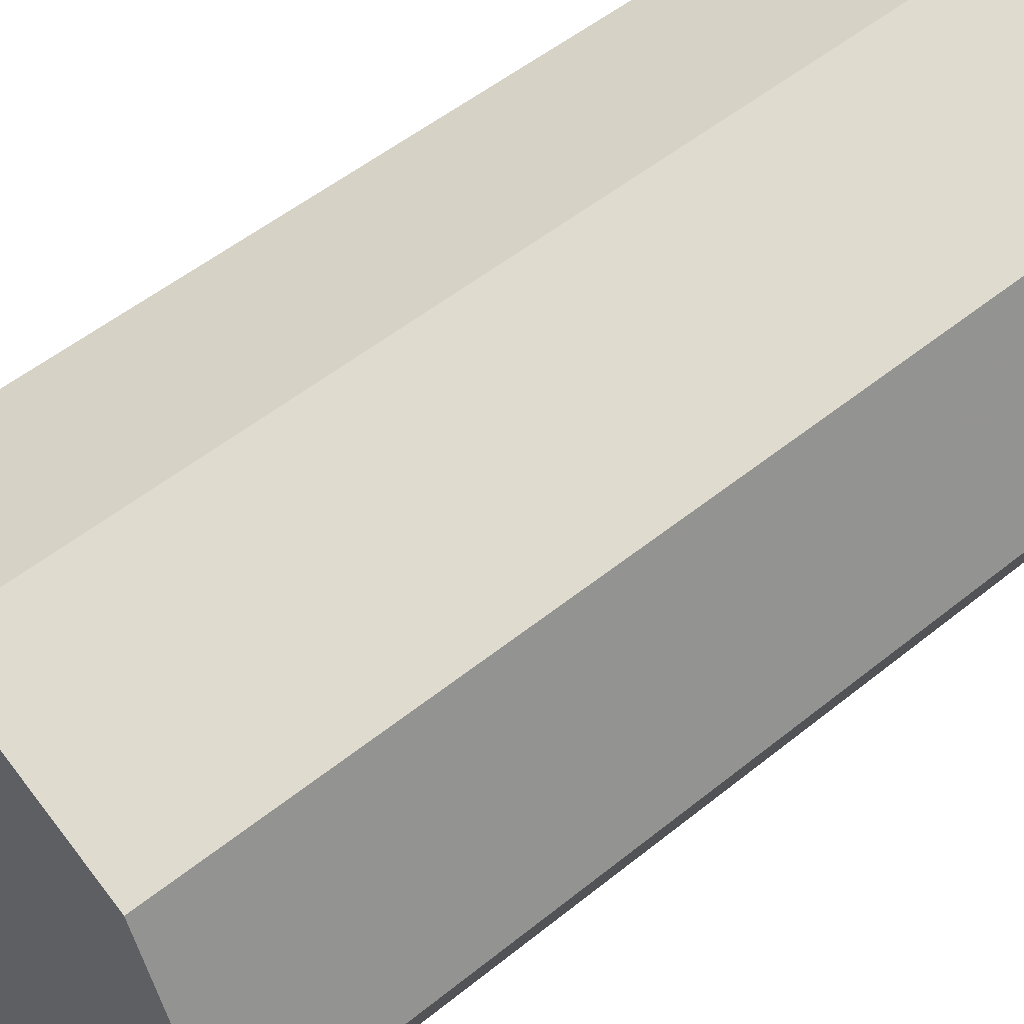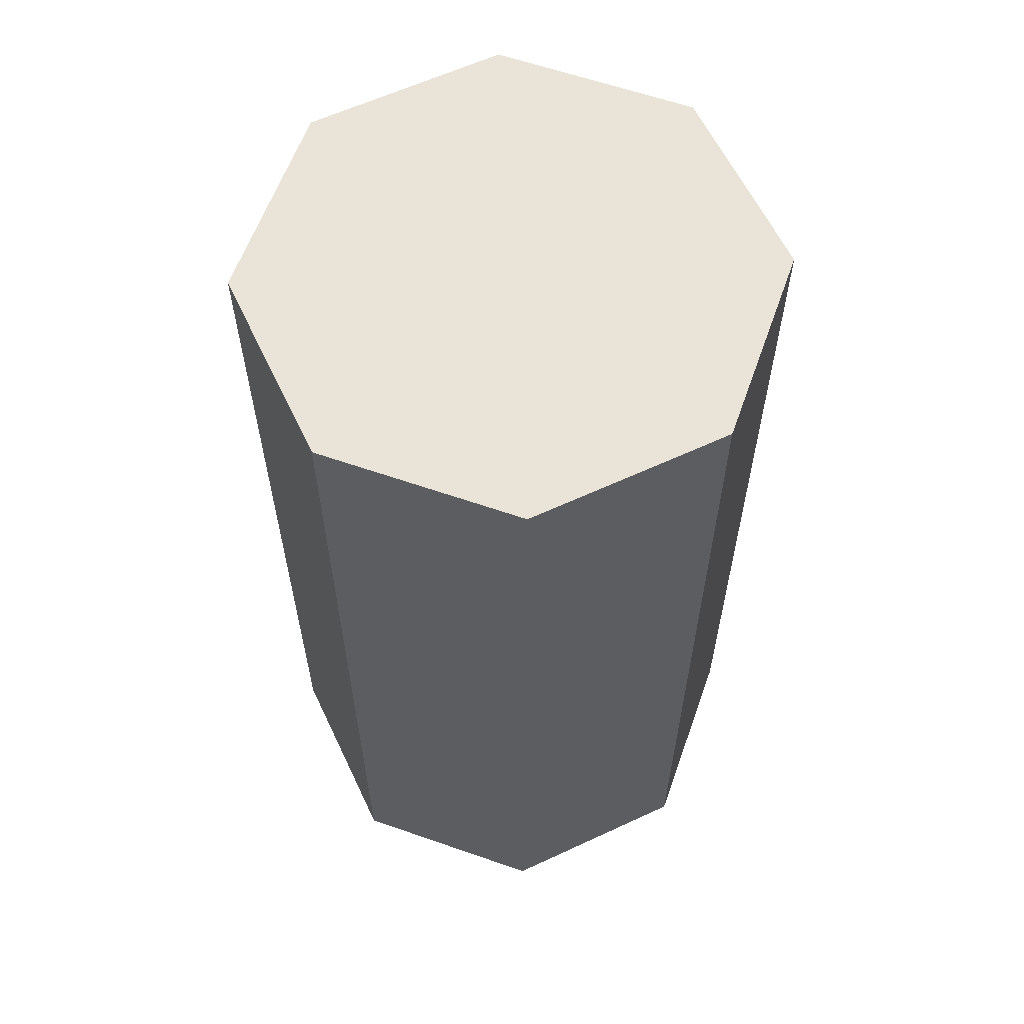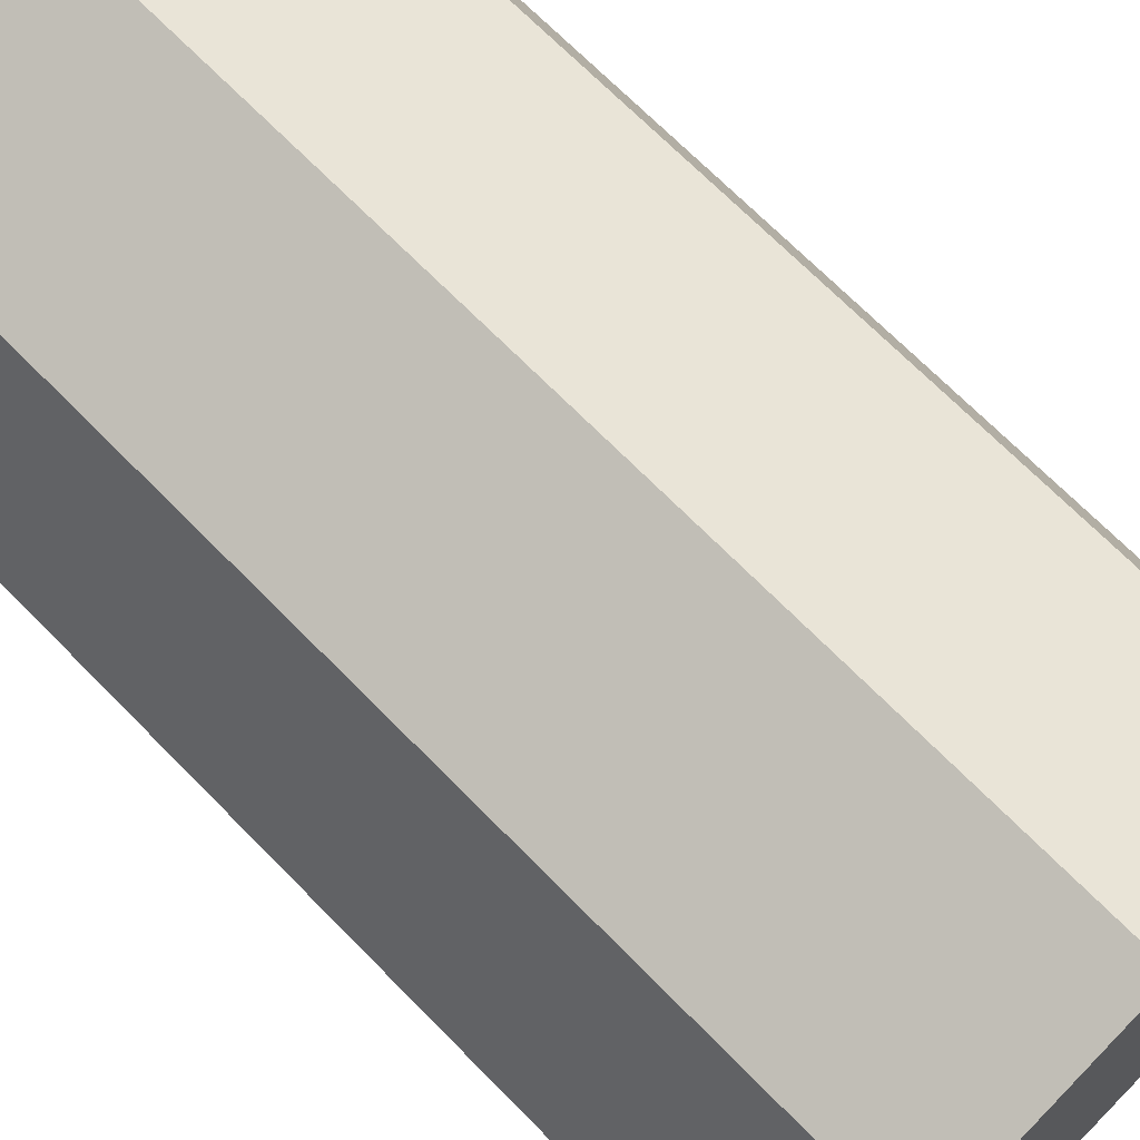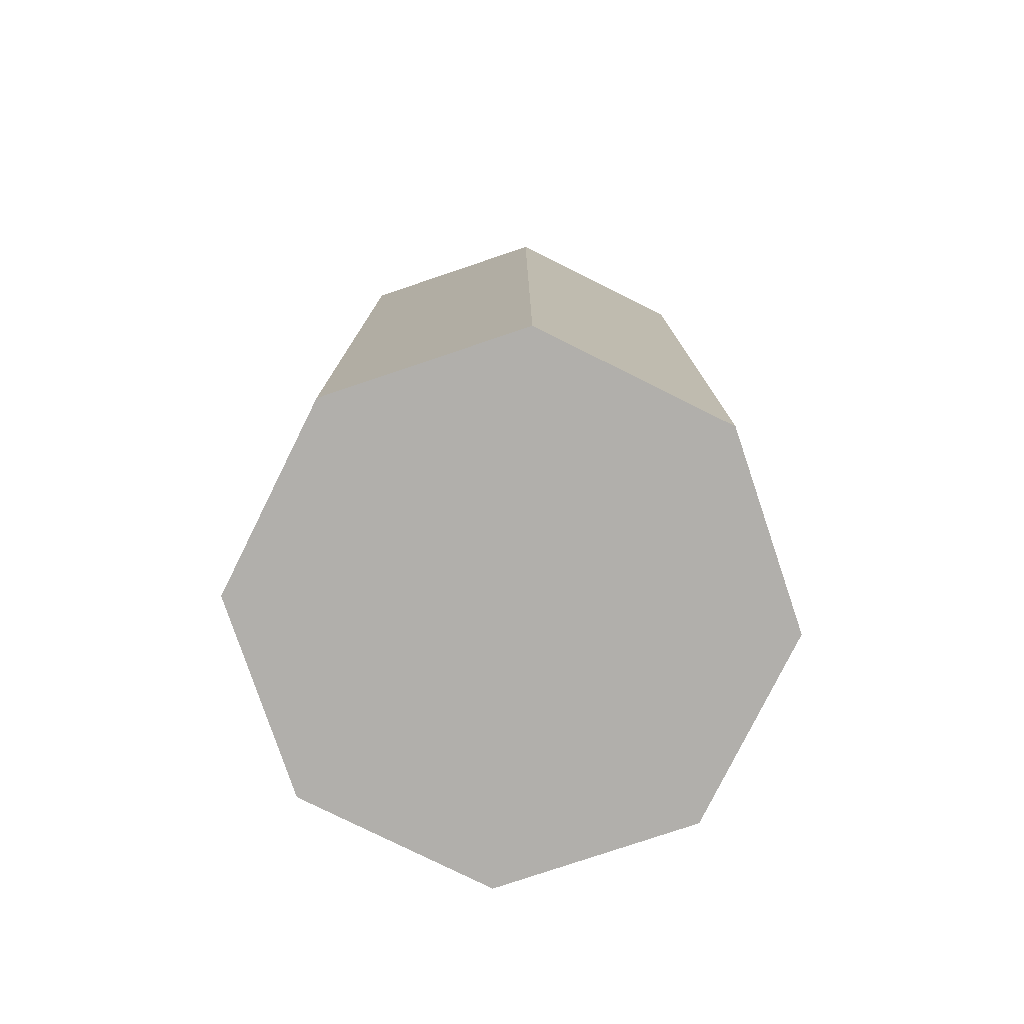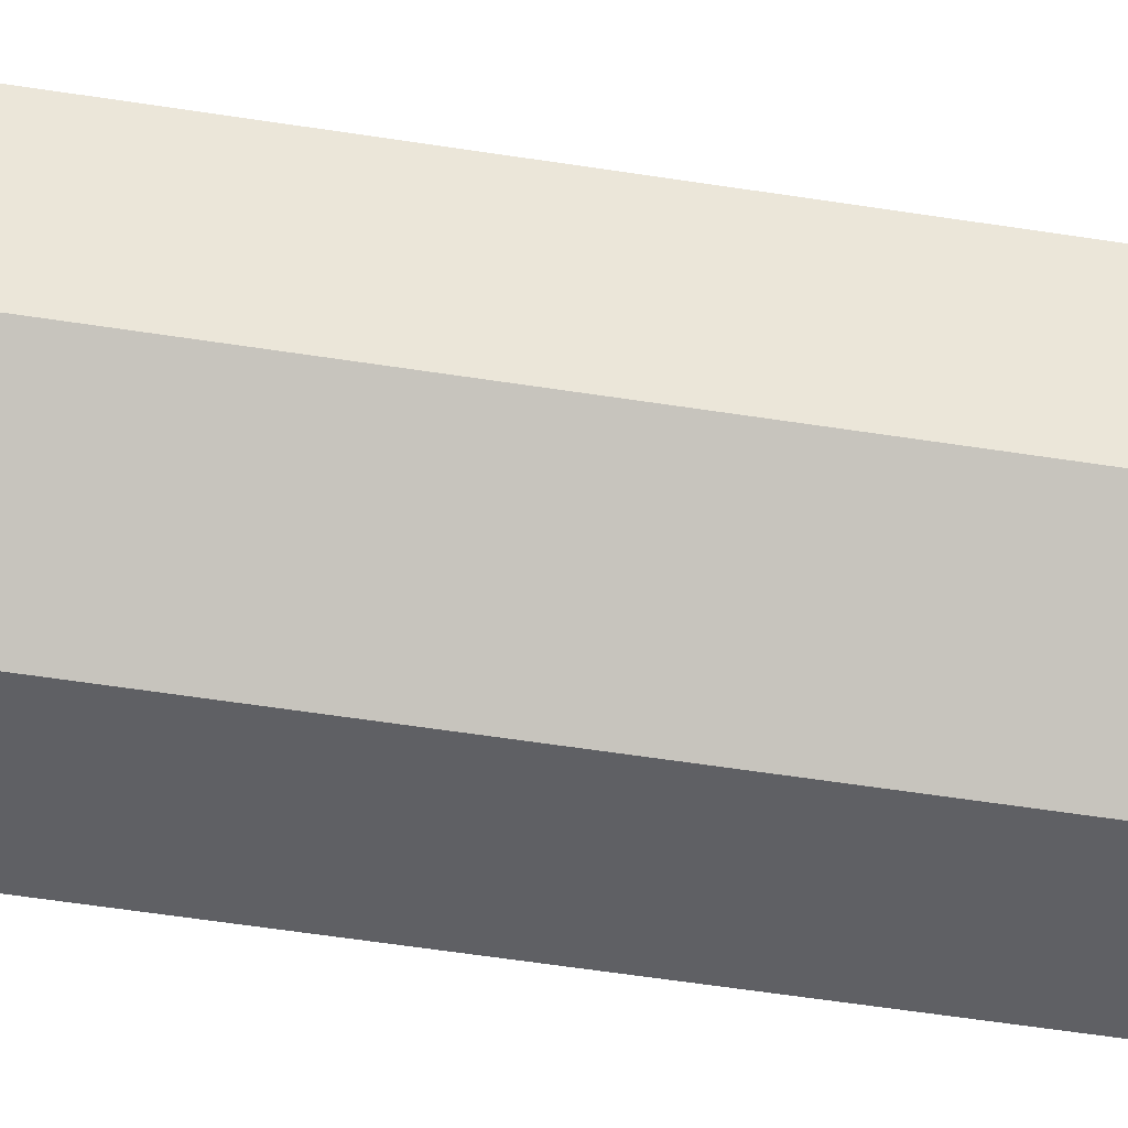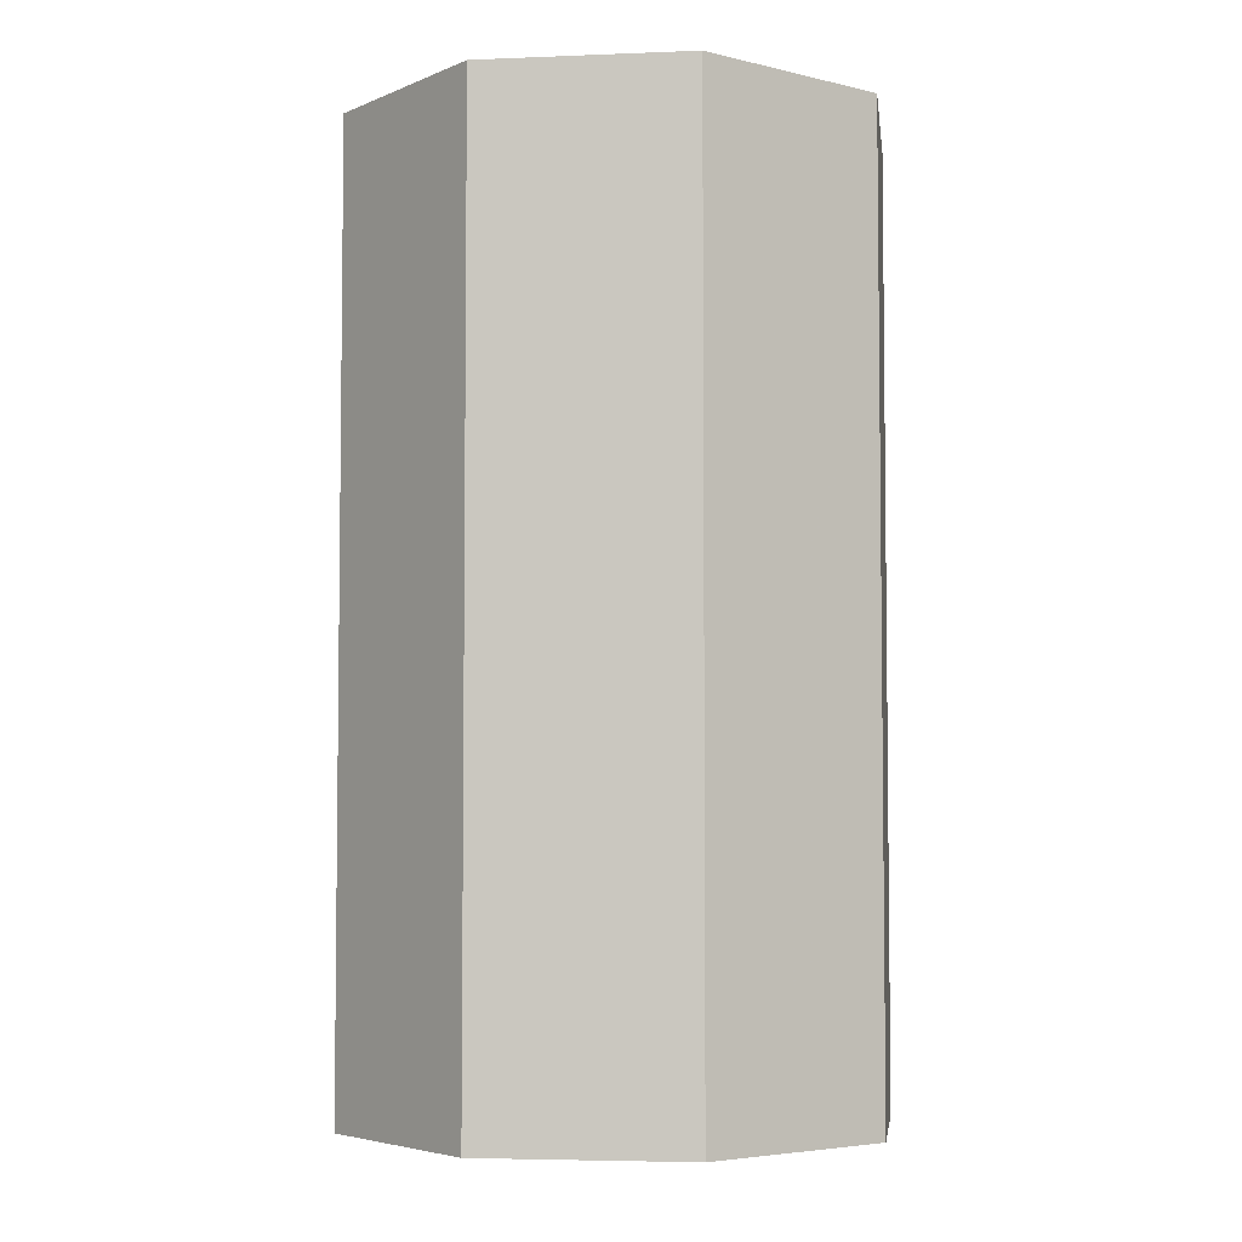
<metadata>
{"format":"obj","ext":"obj","renderer":"f3d","projection":"perspective","resolution":1024,"background":"white","views":[{"elev":51.5,"azim":-131.4,"up":"+Z"},{"elev":61.0,"azim":42.1,"up":"+Y"},{"elev":69.3,"azim":135.6,"up":"+Z"},{"elev":-78.3,"azim":41.1,"up":"+Y"},{"elev":-66.7,"azim":-98.4,"up":"+Z"},{"elev":-4.6,"azim":-60.1,"up":"+Y"}]}
</metadata>
<code>
v  15.65 -0 15.65
v  0 -0 22.13
v  -15.65 -0 15.65
v  -22.13 -0 0
v  -15.65 0 -15.65
v  -0 0 -22.13
v  15.65 0 -15.65
v  22.13 0 -0
v  15.65 77.54 -15.65
v  22.13 77.54 0
v  -0 77.54 -22.13
v  -15.65 77.54 -15.65
v  -22.13 77.54 0
v  -15.65 77.54 15.65
v  0 77.54 22.13
v  15.65 77.54 15.65
o liiquid_tonneau
g liiquid_tonneau
f 1 2 3 4 5 6 7 8
f 8 7 9 10
f 7 6 11 9
f 6 5 12 11
f 5 4 13 12
f 4 3 14 13
f 3 2 15 14
f 2 1 16 15
f 1 8 10 16
f 16 10 9 11 12 13 14 15

</code>
